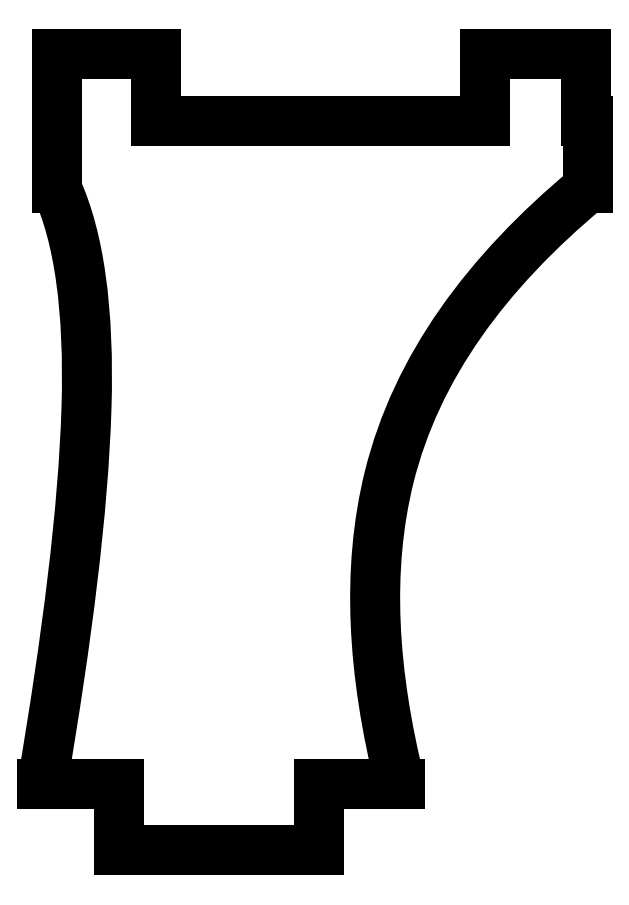
<metadata>
{"format":"dxf","ext":"dxf","renderer":"ezdxf+matplotlib","layout":"modelspace","background":"white","min_lineweight":24,"dpi":150}
</metadata>
<code>
0
SECTION
2
ENTITIES
0
LINE
8
0
10
8.241
20
7.988
30
0
11
8.241
21
10.02
31
0
0
LINE
8
0
10
8.241
20
10.02
30
-1.421e-13
11
8.189
21
10.02
31
-1.421e-13
0
LINE
8
0
10
8.189
20
10.02
30
0
11
8.189
21
12.02
31
0
0
LINE
8
0
10
8.189
20
12.02
30
-1.421e-13
11
5.139
21
12.02
31
-1.421e-13
0
LINE
8
0
10
5.139
20
12.02
30
0
11
5.139
21
10.02
31
0
0
LINE
8
0
10
5.139
20
10.02
30
0
11
-4.811
21
10.02
31
5.546e-43
0
LINE
8
0
10
-4.811
20
10.02
30
-1.421e-13
11
-4.811
21
12.02
31
-1.421e-13
0
LINE
8
0
10
-4.811
20
12.02
30
-1.421e-13
11
-7.815
21
12.02
31
-1.421e-13
0
LINE
8
0
10
-7.815
20
12.02
30
0
11
-7.815
21
7.995
31
0
0
SPLINE
8
0
70
0
71
3
72
17
73
13
74
0
42
1e-09
43
1e-10
44
1e-10
40
-0.0005474
40
-0.0005474
40
-0.0005474
40
-0.0005474
40
0
40
0
40
0
40
0.4928
40
0.4928
40
0.4928
40
1
40
1
40
1
40
1.001
40
1.001
40
1.001
40
1.001
10
-7.815
20
7.995
30
0
10
-7.814
20
7.993
30
0
10
-7.813
20
7.991
30
-1.421e-13
10
-7.813
20
7.99
30
1.421e-13
10
-7.139
20
6.513
30
-1.421e-13
10
-6.818
20
4.333
30
-1.421e-13
10
-6.909
20
1.335
30
0
10
-7.003
20
-1.75
30
0
10
-7.497
20
-5.627
30
0
10
-8.24
20
-9.996
30
0
10
-8.242
20
-10.01
30
-1.421e-13
10
-8.243
20
-10.02
30
-1.421e-13
10
-8.245
20
-10.02
30
0
0
LINE
8
0
10
-8.245
20
-10.02
30
0
11
-5.941
21
-10.02
31
-7.58e-27
0
LINE
8
0
10
-5.941
20
-10.02
30
0
11
-5.941
21
-12.02
31
0
0
LINE
8
0
10
-5.941
20
-12.02
30
-1.421e-13
11
0.1091
21
-12.02
31
-1.418e-13
0
LINE
8
0
10
0.1091
20
-12.02
30
0
11
0.1091
21
-10.02
31
0
0
LINE
8
0
10
0.1091
20
-10.02
30
0
11
2.575
21
-10.03
31
-3.001e-27
0
SPLINE
8
0
70
0
71
3
72
17
73
13
74
0
42
1e-09
43
1e-10
44
1e-10
40
-0.0005336
40
-0.0005336
40
-0.0005336
40
-0.0005336
40
0
40
0
40
0
40
0.543
40
0.543
40
0.543
40
1
40
1
40
1
40
1.001
40
1.001
40
1.001
40
1.001
10
8.241
20
7.988
30
0
10
8.238
20
7.986
30
-1.421e-13
10
8.235
20
7.983
30
-1.421e-13
10
8.232
20
7.981
30
-1.421e-13
10
5.181
20
5.44
30
0
10
3.062
20
2.573
30
0
10
2.239
20
-0.7503
30
0
10
1.547
20
-3.547
30
-1.421e-13
10
1.735
20
-6.656
30
0
10
2.567
20
-9.994
30
0
10
2.57
20
-10
30
0
10
2.572
20
-10.01
30
-1.421e-13
10
2.575
20
-10.03
30
0
0
ENDSEC
0
EOF

</code>
